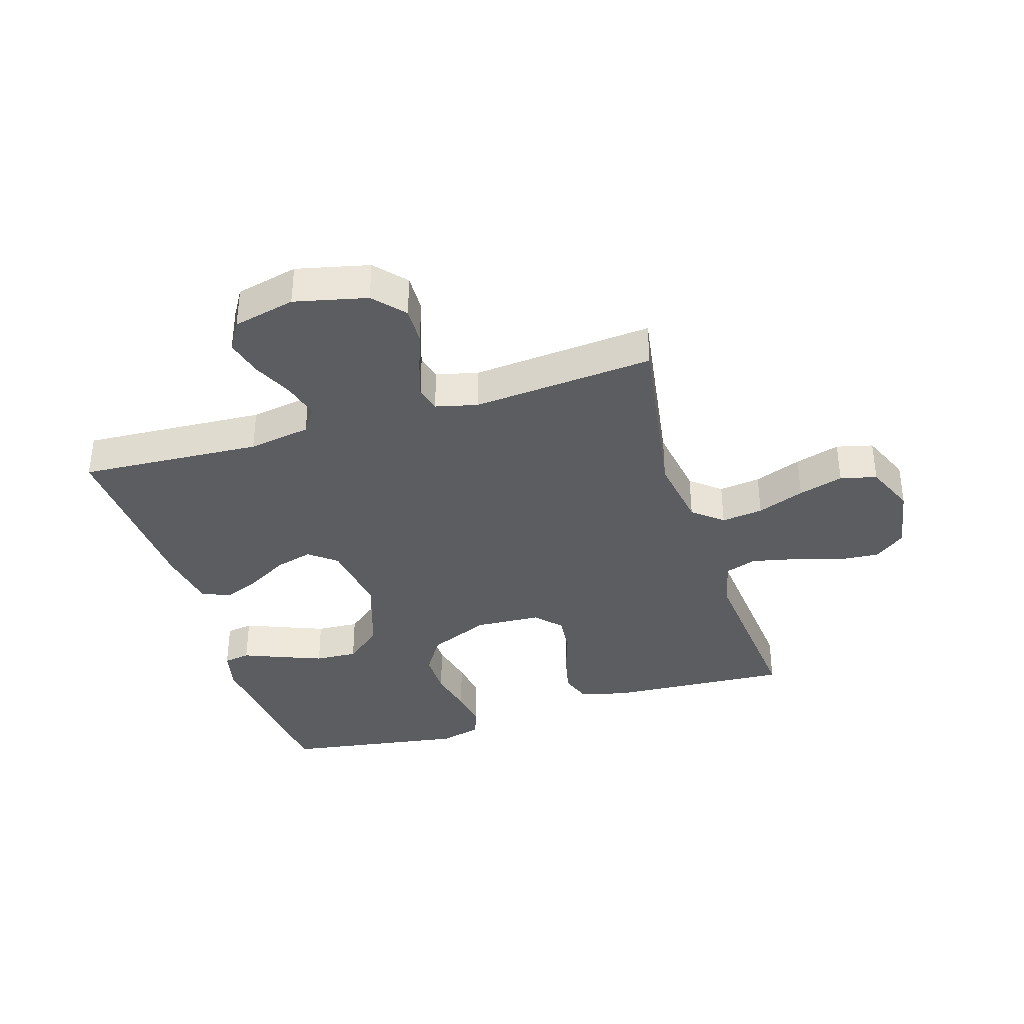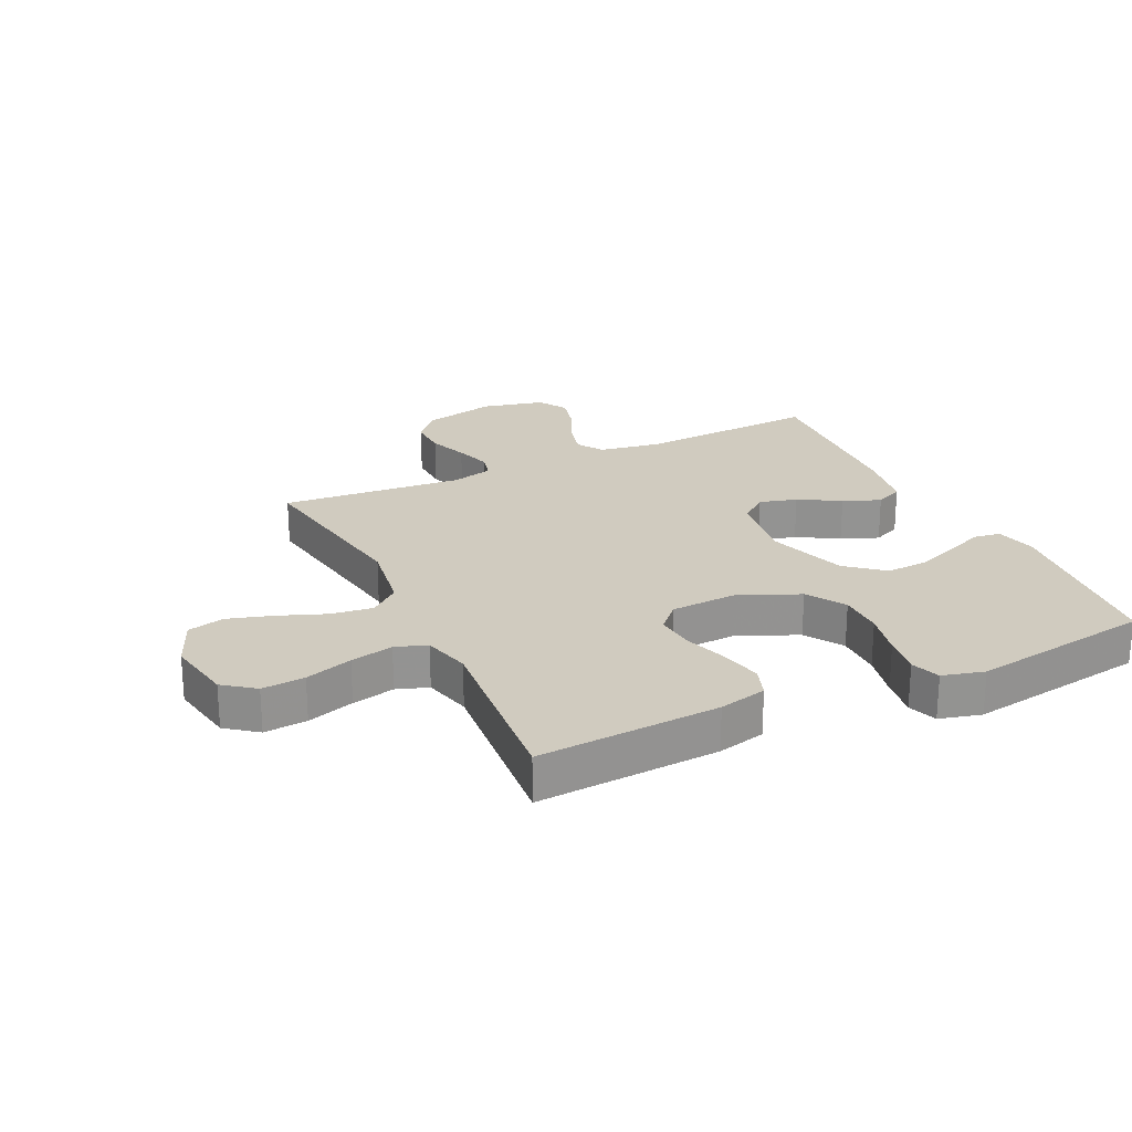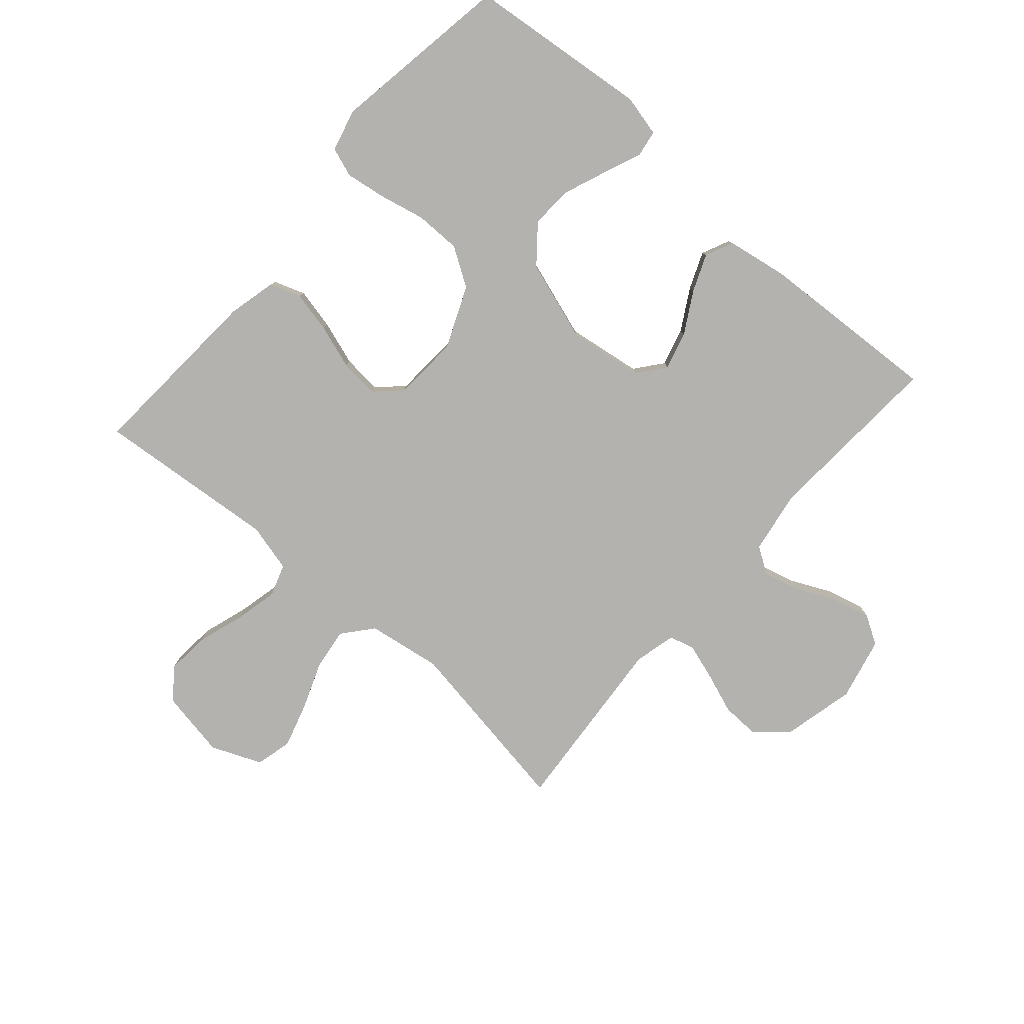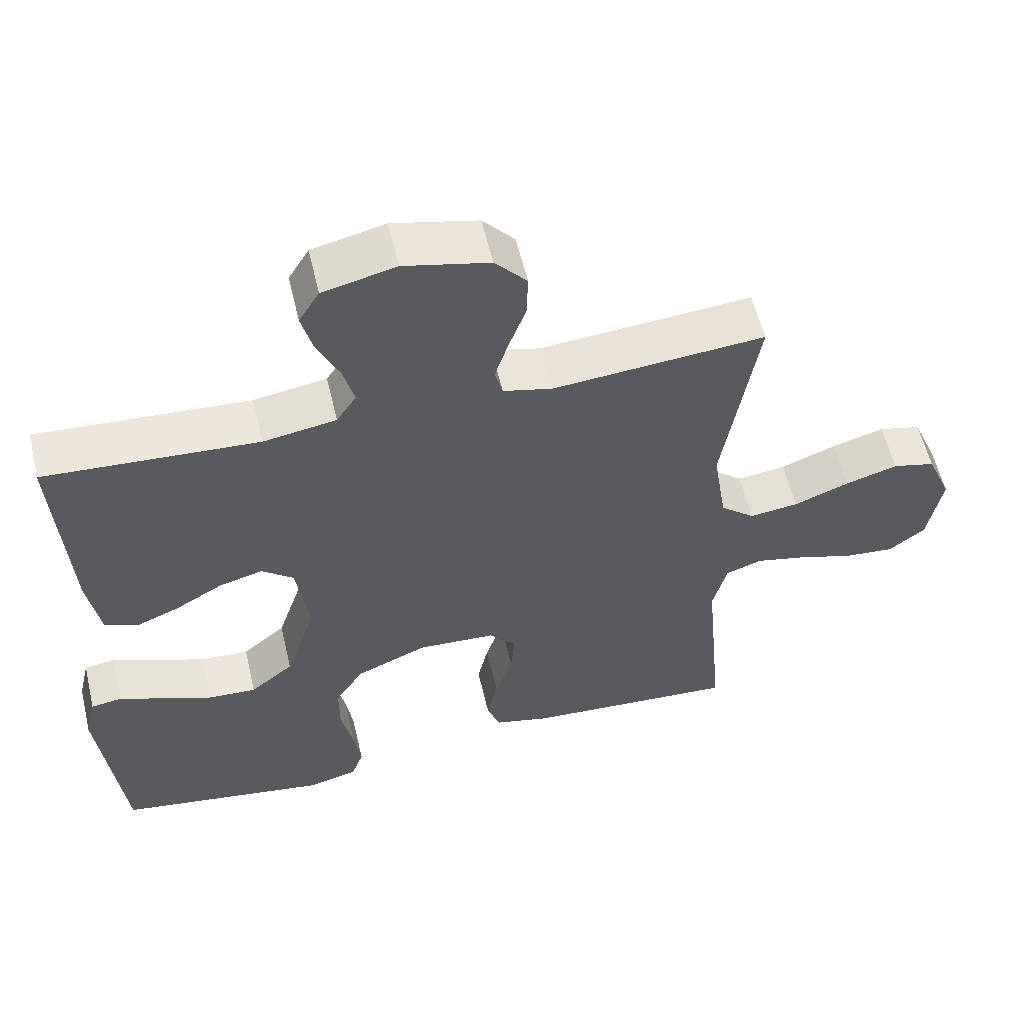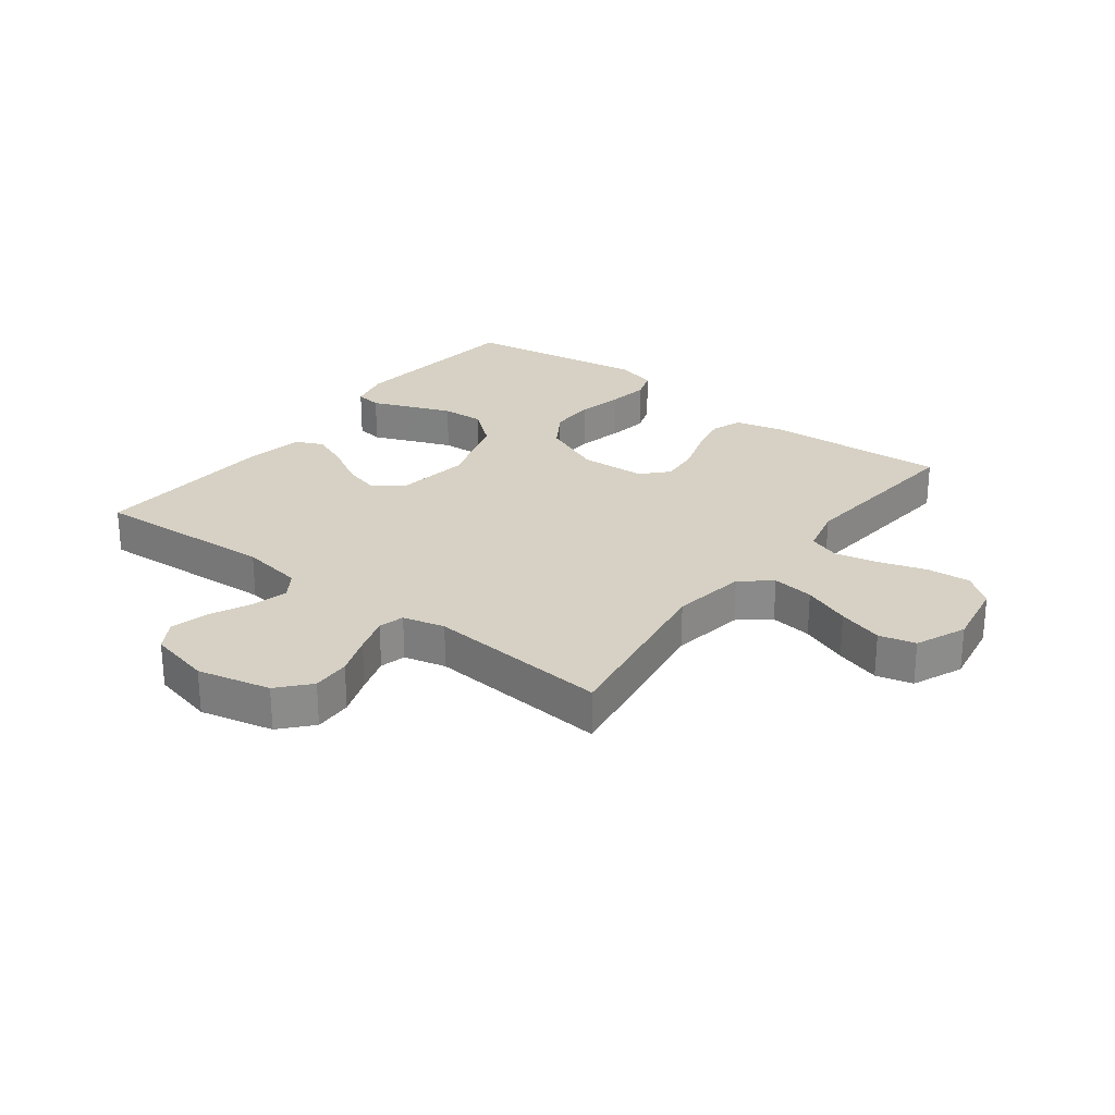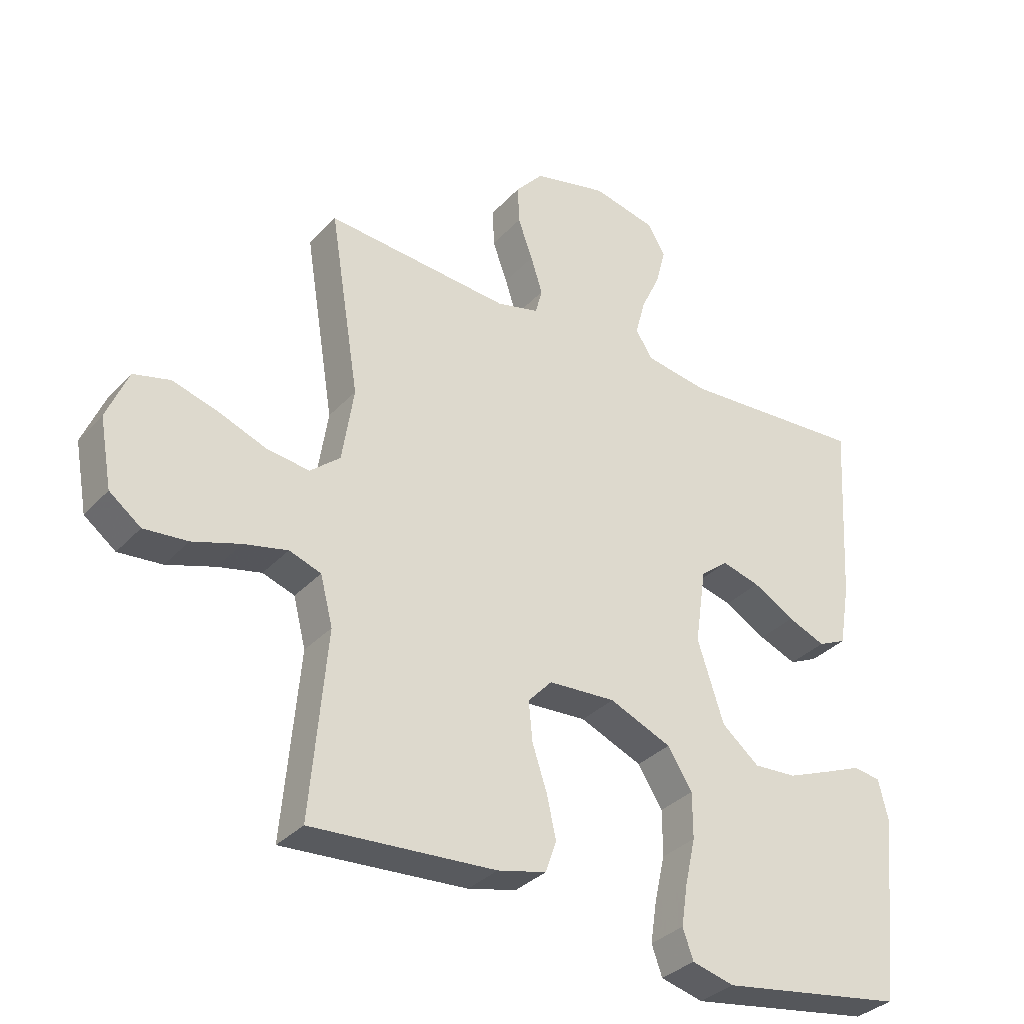
<metadata>
{"format":"obj","ext":"obj","renderer":"f3d","projection":"perspective","resolution":1024,"background":"white","views":[{"elev":-36.5,"azim":17.2,"up":"+Y"},{"elev":23.7,"azim":154.6,"up":"+Y"},{"elev":-79.8,"azim":-131.2,"up":"+Y"},{"elev":57.4,"azim":-13.3,"up":"+Z"},{"elev":26.6,"azim":37.4,"up":"+Y"},{"elev":-33.4,"azim":144.7,"up":"+Z"}]}
</metadata>
<code>
v -0.5 0.07 0.5
v -0.2 0.07 0.482
v -0.097 0.07 0.499
v -0.069 0.07 0.542
v -0.085 0.07 0.602
v -0.116 0.07 0.668
v -0.132 0.07 0.73
v -0.103 0.07 0.778
v 0 0.07 0.802
v 0.12 0.07 0.774
v 0.165 0.07 0.723
v 0.163 0.07 0.66
v 0.139 0.07 0.594
v 0.12 0.07 0.534
v 0.131 0.07 0.492
v 0.2 0.07 0.475
v 0.5 0.07 0.5
v 0.452 0.07 0.2
v 0.471 0.07 0.078
v 0.52 0.07 0.037
v 0.589 0.07 0.046
v 0.667 0.07 0.076
v 0.741 0.07 0.098
v 0.801 0.07 0.083
v 0.836 0.07 0
v 0.816 0.07 -0.111
v 0.765 0.07 -0.15
v 0.694 0.07 -0.144
v 0.616 0.07 -0.119
v 0.545 0.07 -0.103
v 0.493 0.07 -0.121
v 0.473 0.07 -0.2
v 0.5 0.07 -0.5
v 0.2 0.07 -0.481
v 0.121 0.07 -0.462
v 0.103 0.07 -0.411
v 0.118 0.07 -0.343
v 0.142 0.07 -0.27
v 0.148 0.07 -0.206
v 0.109 0.07 -0.164
v 0 0.07 -0.158
v -0.101 0.07 -0.201
v -0.141 0.07 -0.264
v -0.141 0.07 -0.339
v -0.124 0.07 -0.415
v -0.114 0.07 -0.481
v -0.131 0.07 -0.529
v -0.2 0.07 -0.547
v -0.5 0.07 -0.5
v -0.532 0.07 -0.2
v -0.516 0.07 -0.132
v -0.472 0.07 -0.125
v -0.411 0.07 -0.15
v -0.34 0.07 -0.178
v -0.27 0.07 -0.182
v -0.209 0.07 -0.132
v -0.166 0.07 0
v -0.184 0.07 0.123
v -0.229 0.07 0.159
v -0.291 0.07 0.142
v -0.359 0.07 0.103
v -0.42 0.07 0.078
v -0.466 0.07 0.099
v -0.483 0.07 0.2
v -0.5 0 0.5
v -0.2 0 0.482
v -0.097 0 0.499
v -0.069 0 0.542
v -0.085 0 0.602
v -0.116 0 0.668
v -0.132 0 0.73
v -0.103 0 0.778
v 0 0 0.802
v 0.12 0 0.774
v 0.165 0 0.723
v 0.163 0 0.66
v 0.139 0 0.594
v 0.12 0 0.534
v 0.131 0 0.492
v 0.2 0 0.475
v 0.5 0 0.5
v 0.452 0 0.2
v 0.471 0 0.078
v 0.52 0 0.037
v 0.589 0 0.046
v 0.667 0 0.076
v 0.741 0 0.098
v 0.801 0 0.083
v 0.836 0 0
v 0.816 0 -0.111
v 0.765 0 -0.15
v 0.694 0 -0.144
v 0.616 0 -0.119
v 0.545 0 -0.103
v 0.493 0 -0.121
v 0.473 0 -0.2
v 0.5 0 -0.5
v 0.2 0 -0.481
v 0.121 0 -0.462
v 0.103 0 -0.411
v 0.118 0 -0.343
v 0.142 0 -0.27
v 0.148 0 -0.206
v 0.109 0 -0.164
v 0 0 -0.158
v -0.101 0 -0.201
v -0.141 0 -0.264
v -0.141 0 -0.339
v -0.124 0 -0.415
v -0.114 0 -0.481
v -0.131 0 -0.529
v -0.2 0 -0.547
v -0.5 0 -0.5
v -0.532 0 -0.2
v -0.516 0 -0.132
v -0.472 0 -0.125
v -0.411 0 -0.15
v -0.34 0 -0.178
v -0.27 0 -0.182
v -0.209 0 -0.132
v -0.166 0 0
v -0.184 0 0.123
v -0.229 0 0.159
v -0.291 0 0.142
v -0.359 0 0.103
v -0.42 0 0.078
v -0.466 0 0.099
v -0.483 0 0.2
f 63 64 1 2
f 60 61 62 63
f 59 60 63 2
f 58 59 2 3
f 57 58 3 4
f 50 51 52 53
f 50 53 54
f 49 50 54 55
f 44 45 46 47
f 44 47 48 49
f 35 36 37 38
f 33 34 35 38
f 32 33 38 39
f 31 32 39 40
f 26 27 28 29
f 26 29 30
f 25 26 30
f 21 22 23 24
f 21 24 25 30
f 16 17 18
f 15 16 18 19
f 10 11 12 13
f 10 13 14
f 9 10 14
f 8 9 14 15
f 5 6 7 8
f 4 5 8 15
f 44 49 55 56
f 43 44 56 57
f 42 43 57 4
f 30 31 40 41
f 20 21 30 41
f 19 20 41
f 19 41 42
f 4 15 19 42
f 66 65 128 127
f 127 126 125 124
f 66 127 124 123
f 67 66 123 122
f 68 67 122 121
f 117 116 115 114
f 118 117 114
f 119 118 114 113
f 111 110 109 108
f 113 112 111 108
f 102 101 100 99
f 102 99 98 97
f 103 102 97 96
f 104 103 96 95
f 93 92 91 90
f 94 93 90
f 94 90 89
f 88 87 86 85
f 94 89 88 85
f 82 81 80
f 83 82 80 79
f 77 76 75 74
f 78 77 74
f 78 74 73
f 79 78 73 72
f 72 71 70 69
f 79 72 69 68
f 120 119 113 108
f 121 120 108 107
f 68 121 107 106
f 105 104 95 94
f 105 94 85 84
f 105 84 83
f 106 105 83
f 106 83 79 68
f 1 65 66 2
f 2 66 67 3
f 3 67 68 4
f 4 68 69 5
f 5 69 70 6
f 6 70 71 7
f 7 71 72 8
f 8 72 73 9
f 9 73 74 10
f 10 74 75 11
f 11 75 76 12
f 12 76 77 13
f 13 77 78 14
f 14 78 79 15
f 15 79 80 16
f 16 80 81 17
f 17 81 82 18
f 18 82 83 19
f 19 83 84 20
f 20 84 85 21
f 21 85 86 22
f 22 86 87 23
f 23 87 88 24
f 24 88 89 25
f 25 89 90 26
f 26 90 91 27
f 27 91 92 28
f 28 92 93 29
f 29 93 94 30
f 30 94 95 31
f 31 95 96 32
f 32 96 97 33
f 33 97 98 34
f 34 98 99 35
f 35 99 100 36
f 36 100 101 37
f 37 101 102 38
f 38 102 103 39
f 39 103 104 40
f 40 104 105 41
f 41 105 106 42
f 42 106 107 43
f 43 107 108 44
f 44 108 109 45
f 45 109 110 46
f 46 110 111 47
f 47 111 112 48
f 48 112 113 49
f 49 113 114 50
f 50 114 115 51
f 51 115 116 52
f 52 116 117 53
f 53 117 118 54
f 54 118 119 55
f 55 119 120 56
f 56 120 121 57
f 57 121 122 58
f 58 122 123 59
f 59 123 124 60
f 60 124 125 61
f 61 125 126 62
f 62 126 127 63
f 63 127 128 64
f 64 128 65 1

</code>
